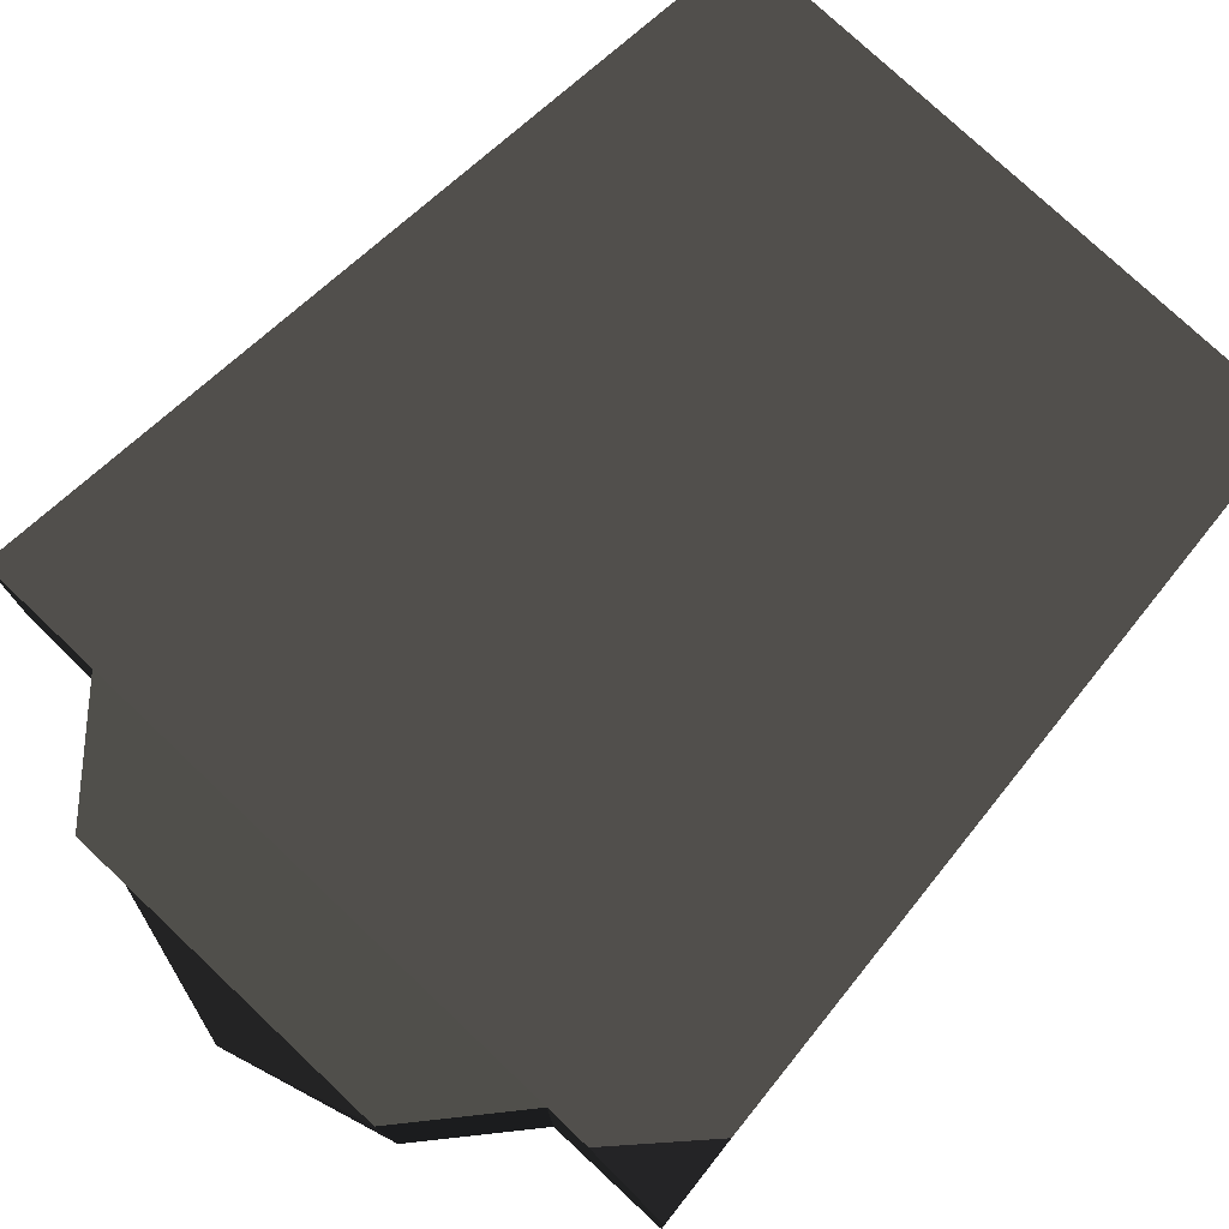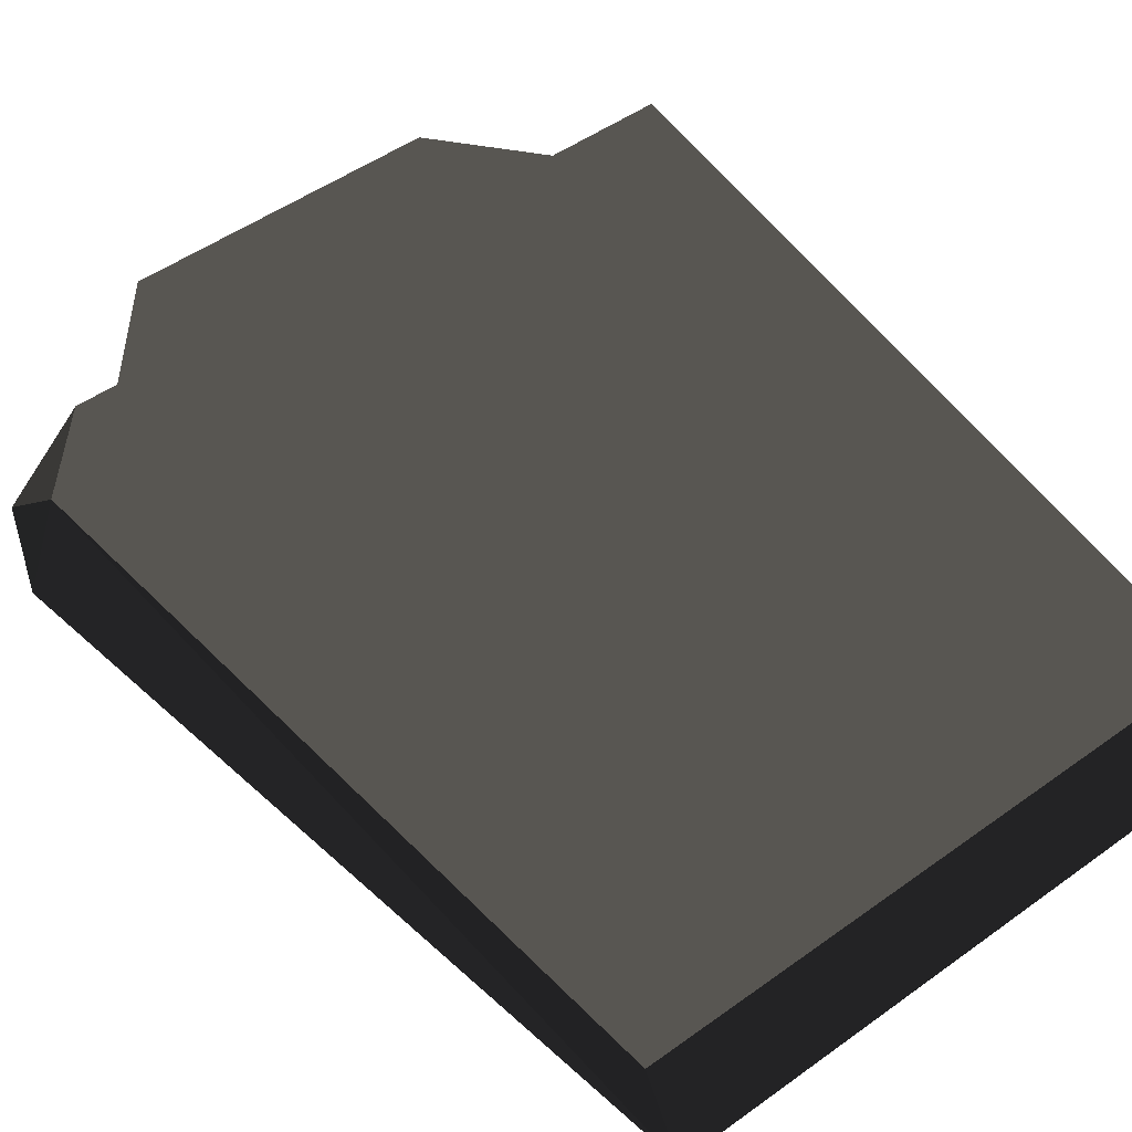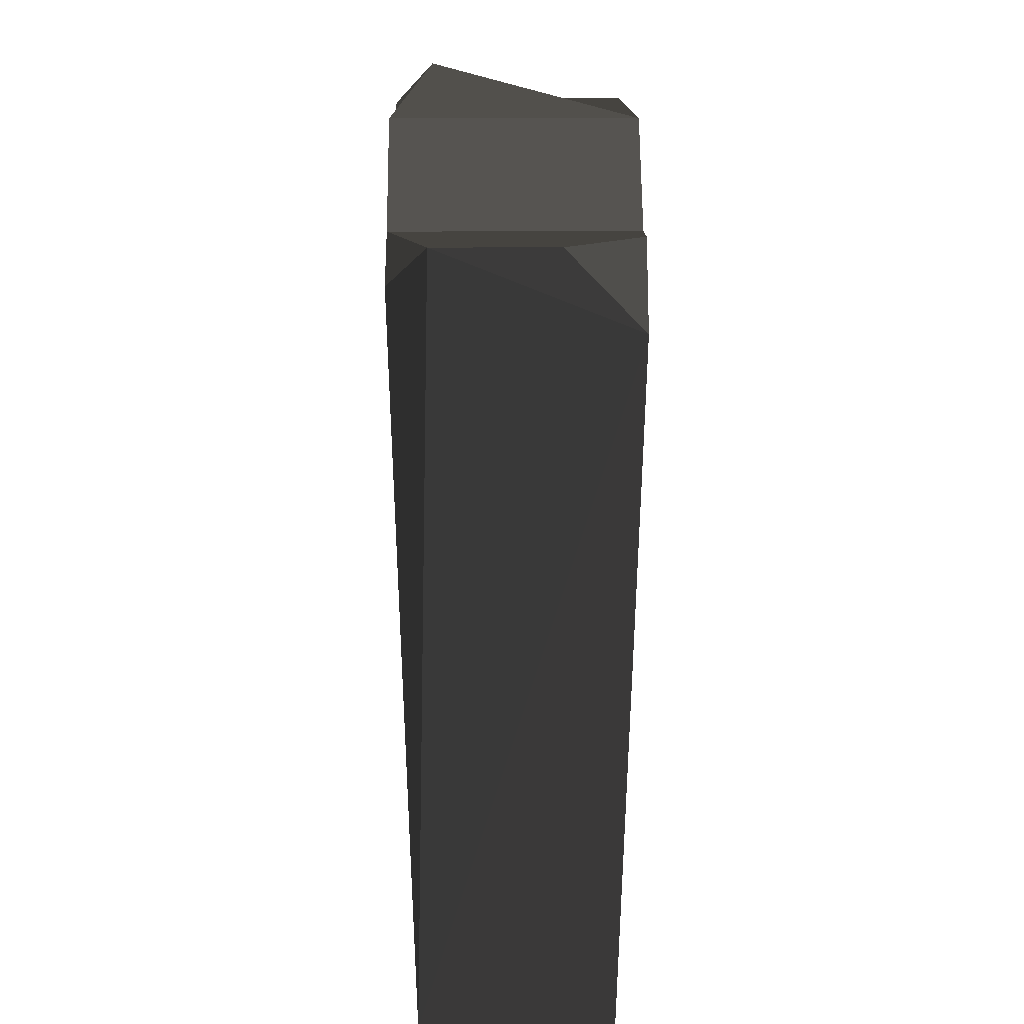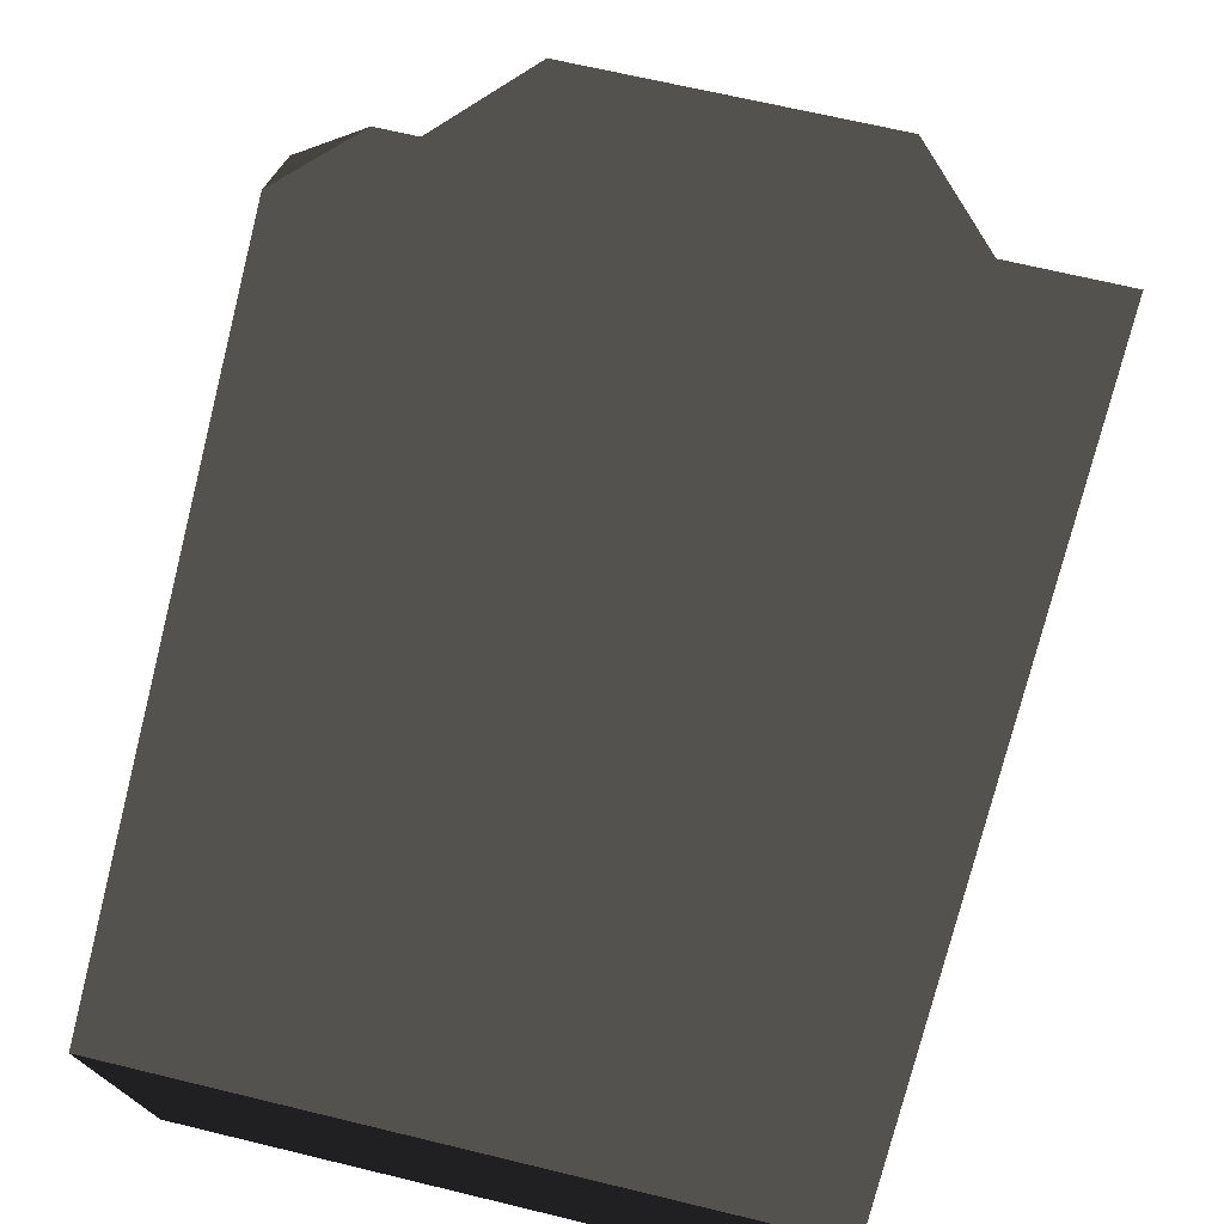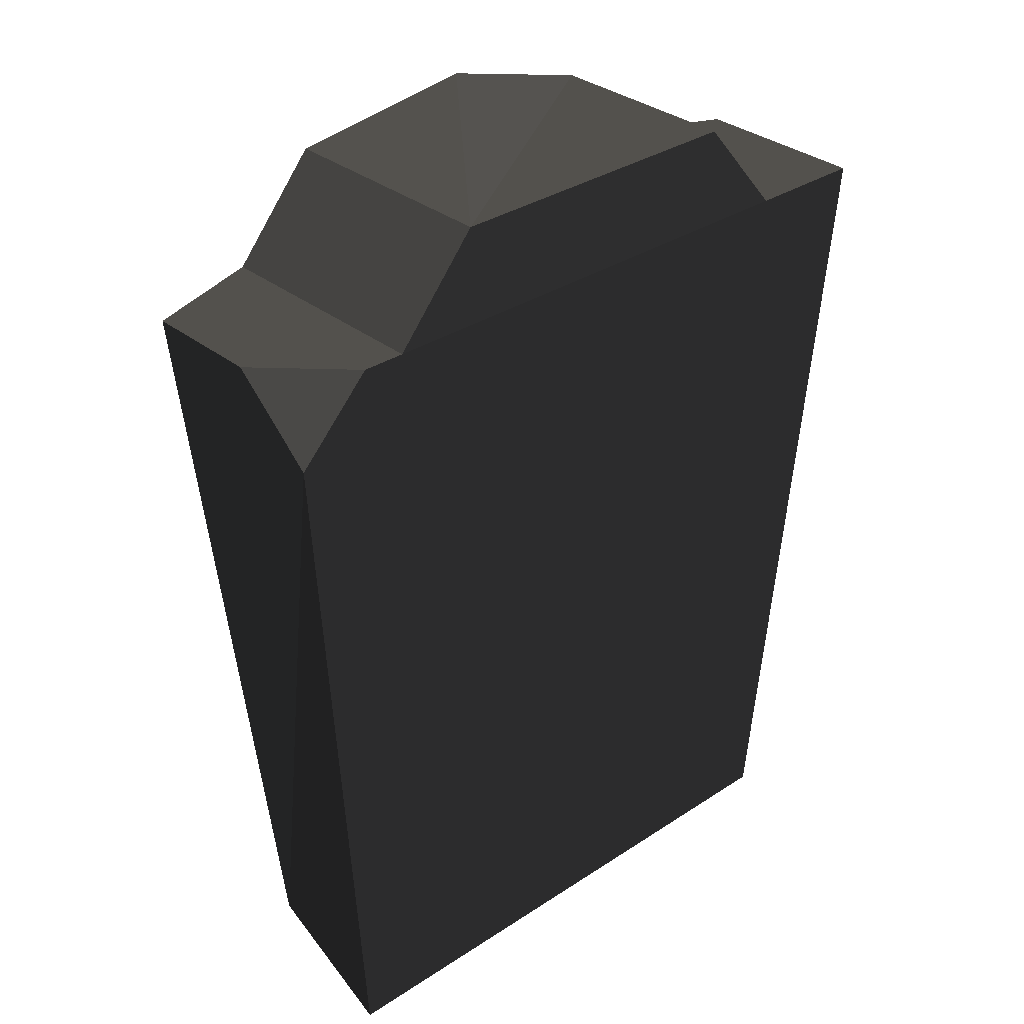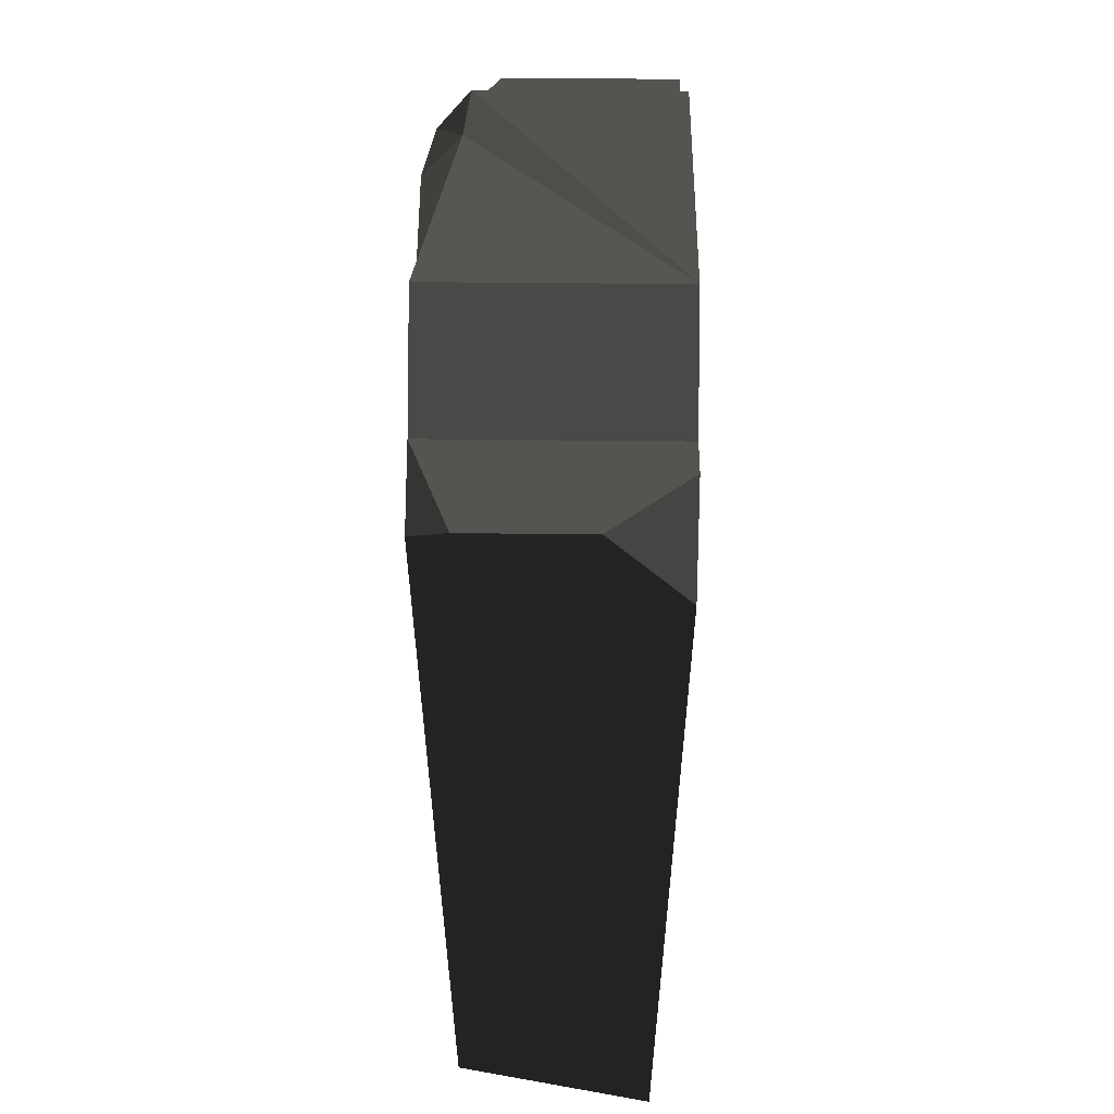
<metadata>
{"format":"obj","ext":"obj","renderer":"f3d","projection":"perspective","resolution":1024,"background":"white","views":[{"elev":76.5,"azim":-136.5,"up":"+Z"},{"elev":50.2,"azim":-38.2,"up":"+Z"},{"elev":13.9,"azim":-90.7,"up":"+Y"},{"elev":68.5,"azim":13.6,"up":"+Z"},{"elev":32.6,"azim":-42.5,"up":"+Y"},{"elev":40.0,"azim":-89.2,"up":"+Y"}]}
</metadata>
<code>
o Gravestone.008
v 0.6886 -0.06855 0.2257 0.3725 0.3725 0.3765
v 0.4839 0.1535 -0.2312 0.3725 0.3725 0.3765
v -0.6886 -0.06855 0.2257 0.3725 0.3725 0.3765
v -0.4839 0.1535 -0.2312 0.3725 0.3725 0.3765
v 0.8397 1.779 0.2753 0.3725 0.3725 0.3765
v 0.5987 1.557 -0.2698 0.3725 0.3725 0.3765
v -0.5987 1.557 -0.2698 0.3725 0.3725 0.3765
v -0.5598 1.779 0.2753 0.3725 0.3725 0.3765
v -0.3679 2.006 0.2753 0.3725 0.3725 0.3765
v 0.3653 2.009 0.2753 0.3725 0.3725 0.3765
v 0.5598 1.779 0.2753 0.3725 0.3725 0.3765
v 0.4568 1.557 -0.2698 0.3725 0.3725 0.3765
v 0.2401 1.813 -0.2704 0.3725 0.3725 0.3765
v 0.000695 1.879 -0.2696 0.3725 0.3725 0.3765
v -0.2422 1.811 -0.2705 0.3725 0.3725 0.3765
v -0.4568 1.557 -0.2698 0.3725 0.3725 0.3765
v 0.6886 -0.06855 -0.2257 0.3725 0.3725 0.3765
v -0.5598 1.779 -0.2753 0.3725 0.3725 0.3765
v 0.5598 1.779 -0.2753 0.3725 0.3725 0.3765
v -0.3679 2.006 -0.2753 0.3725 0.3725 0.3765
v 0.4839 0.1561 -0.1233 0.3725 0.3725 0.3765
v -0.4839 0.1561 -0.1233 0.3725 0.3725 0.3765
v -0.4568 1.56 -0.1619 0.3725 0.3725 0.3765
v -0.5987 1.56 -0.1619 0.3725 0.3725 0.3765
v 0.5987 1.56 -0.1619 0.3725 0.3725 0.3765
v 0.4568 1.56 -0.1619 0.3725 0.3725 0.3765
v 0.2401 1.816 -0.1626 0.3725 0.3725 0.3765
v -0.2422 1.813 -0.1626 0.3725 0.3725 0.3765
v 0.8397 1.779 -0.1424 0.3725 0.3725 0.3765
v 0.742 1.689 -0.2731 0.3725 0.3725 0.3765
v 0.3653 2.009 -0.1872 0.3725 0.3725 0.3765
v 0.5194 1.827 -0.2753 0.3725 0.3725 0.3765
v -0 2.11 -0.1872 0.3725 0.3725 0.3765
v 0.000276 2.018 -0.273 0.3725 0.3725 0.3765
v -0.8397 1.779 0.09415 0.3725 0.3725 0.3765
v -0.8249 1.599 0.2704 0.3725 0.3725 0.3765
v -0.6586 1.779 0.2753 0.3725 0.3725 0.3765
v -0.5951 -0.06855 -0.2257 0.3725 0.3725 0.3765
v -0.7382 1.686 -0.273 0.3725 0.3725 0.3765
v -0.8397 1.779 -0.1817 0.3725 0.3725 0.3765
f 8 1 11
f 1 38 17
f 4 17 38
f 33 9 31
f 15 23 16
f 2 25 6
f 7 23 24
f 11 32 31
f 18 35 37
f 12 25 26
f 28 14 13
f 4 21 2
f 38 36 40
f 35 36 37
f 17 29 5
f 4 24 22
f 18 9 20
f 13 26 27
f 26 21 23
f 13 19 12
f 11 29 19
f 8 37 36
f 36 3 1
f 1 5 11
f 11 10 9
f 8 36 1
f 11 9 8
f 1 3 38
f 18 20 33
f 33 31 32
f 34 14 15
f 33 32 34
f 39 40 18
f 18 33 34
f 15 16 7
f 18 34 15
f 19 29 30
f 6 19 30
f 39 18 15
f 39 15 7
f 6 30 17
f 2 6 17
f 38 39 7
f 4 2 17
f 38 7 4
f 33 20 9
f 9 10 31
f 15 28 23
f 2 21 25
f 7 16 23
f 31 10 11
f 11 19 32
f 37 8 18
f 18 40 35
f 12 6 25
f 13 27 28
f 28 15 14
f 4 22 21
f 40 39 38
f 38 3 36
f 36 35 40
f 5 1 17
f 17 30 29
f 4 7 24
f 18 8 9
f 13 12 26
f 28 27 26
f 26 25 21
f 21 22 24
f 23 28 26
f 21 24 23
f 13 14 34
f 34 32 19
f 19 6 12
f 13 34 19
f 11 5 29

</code>
